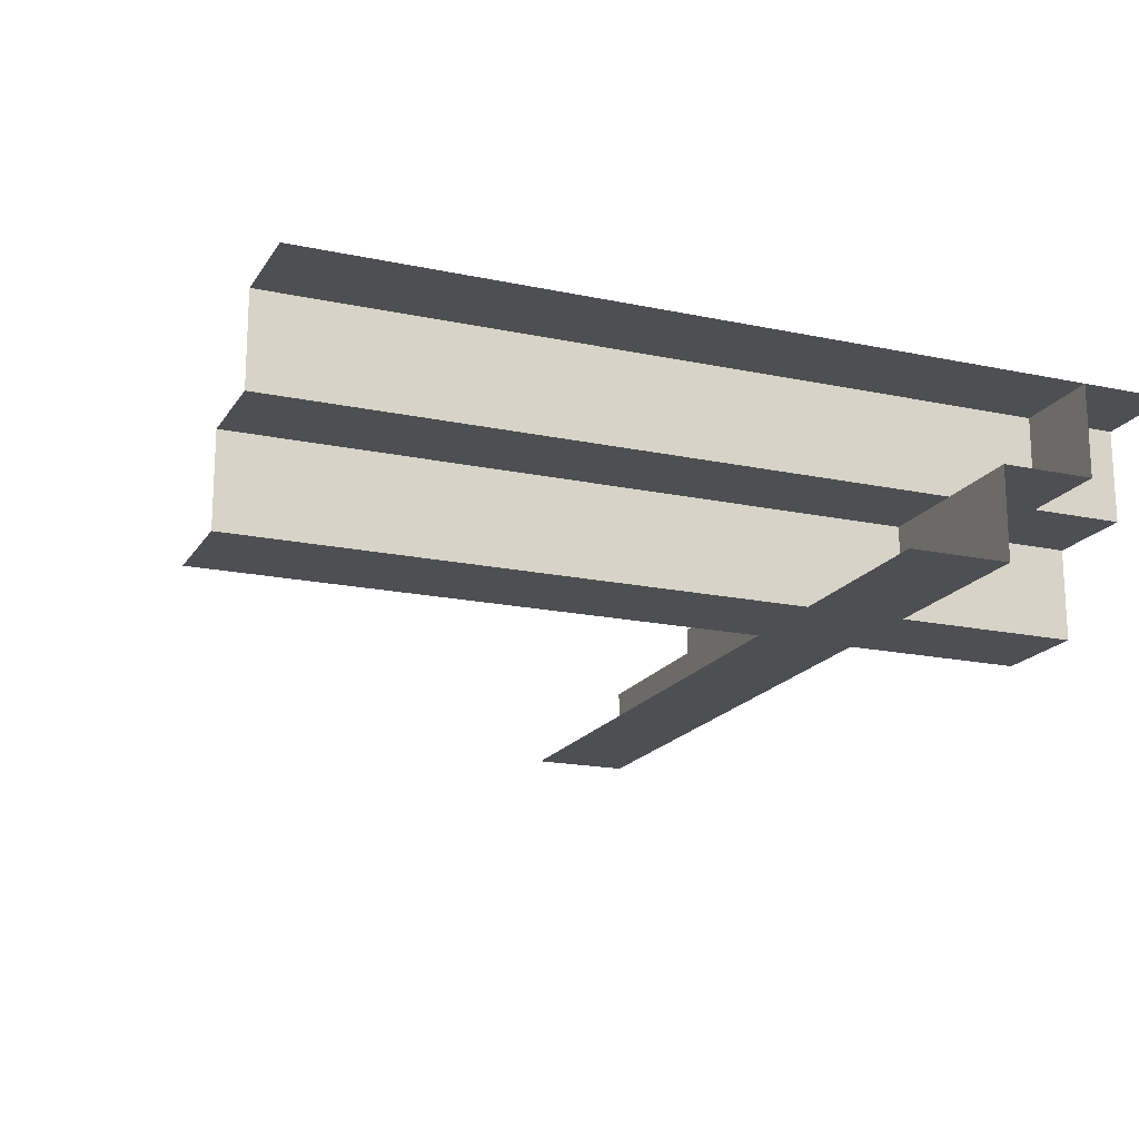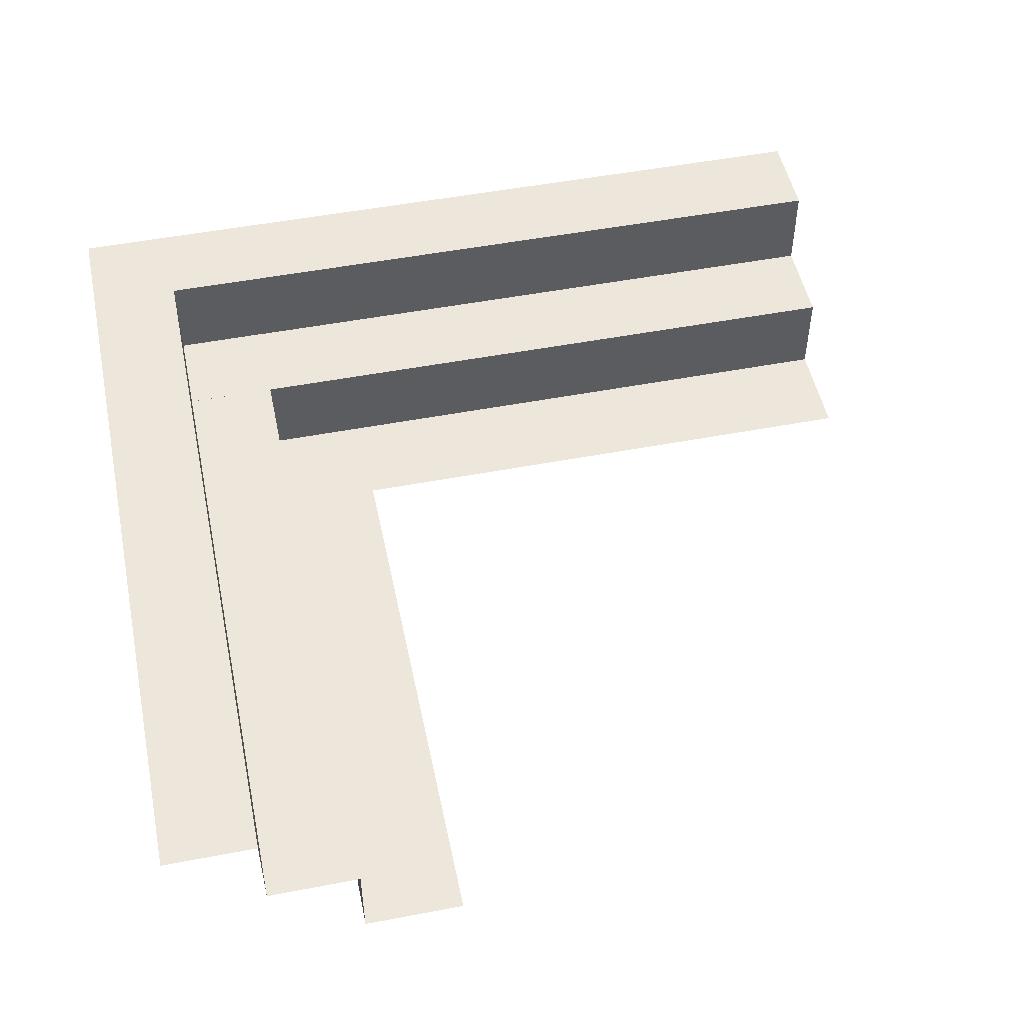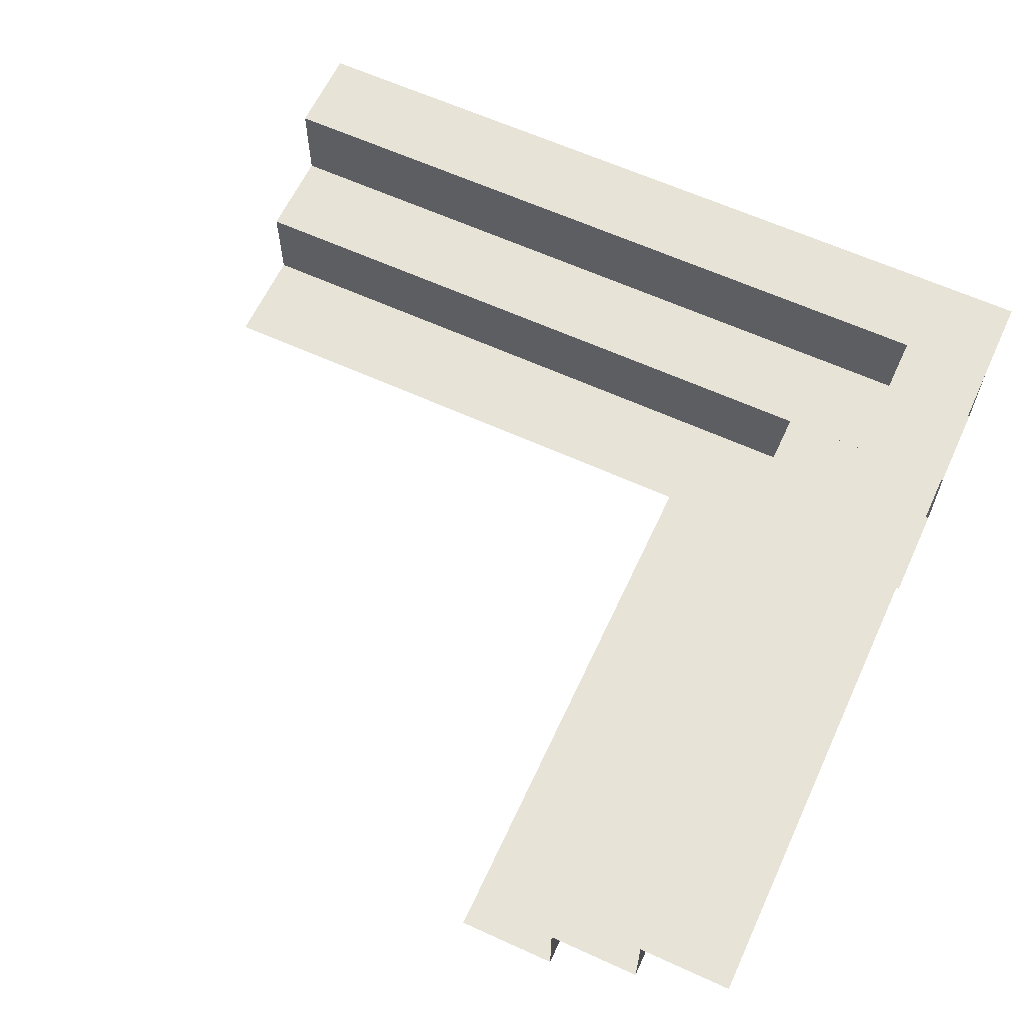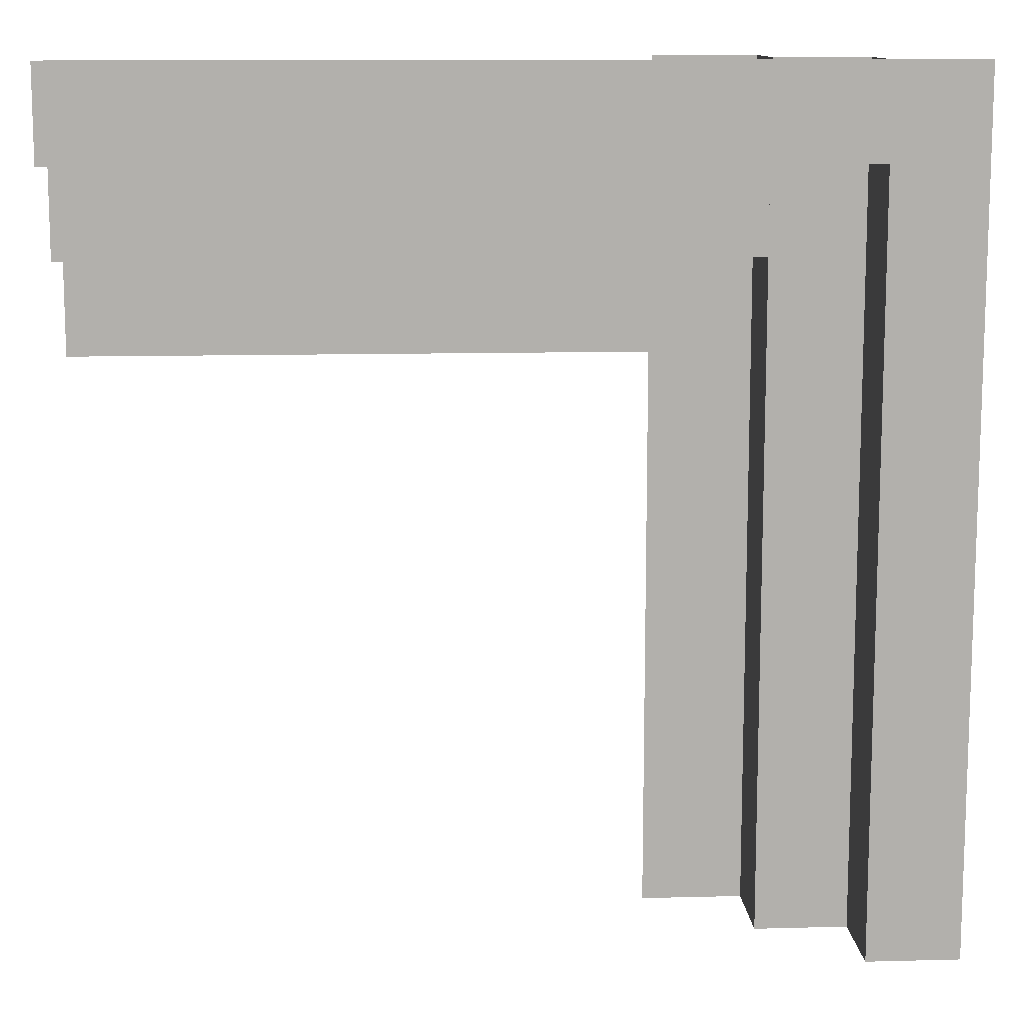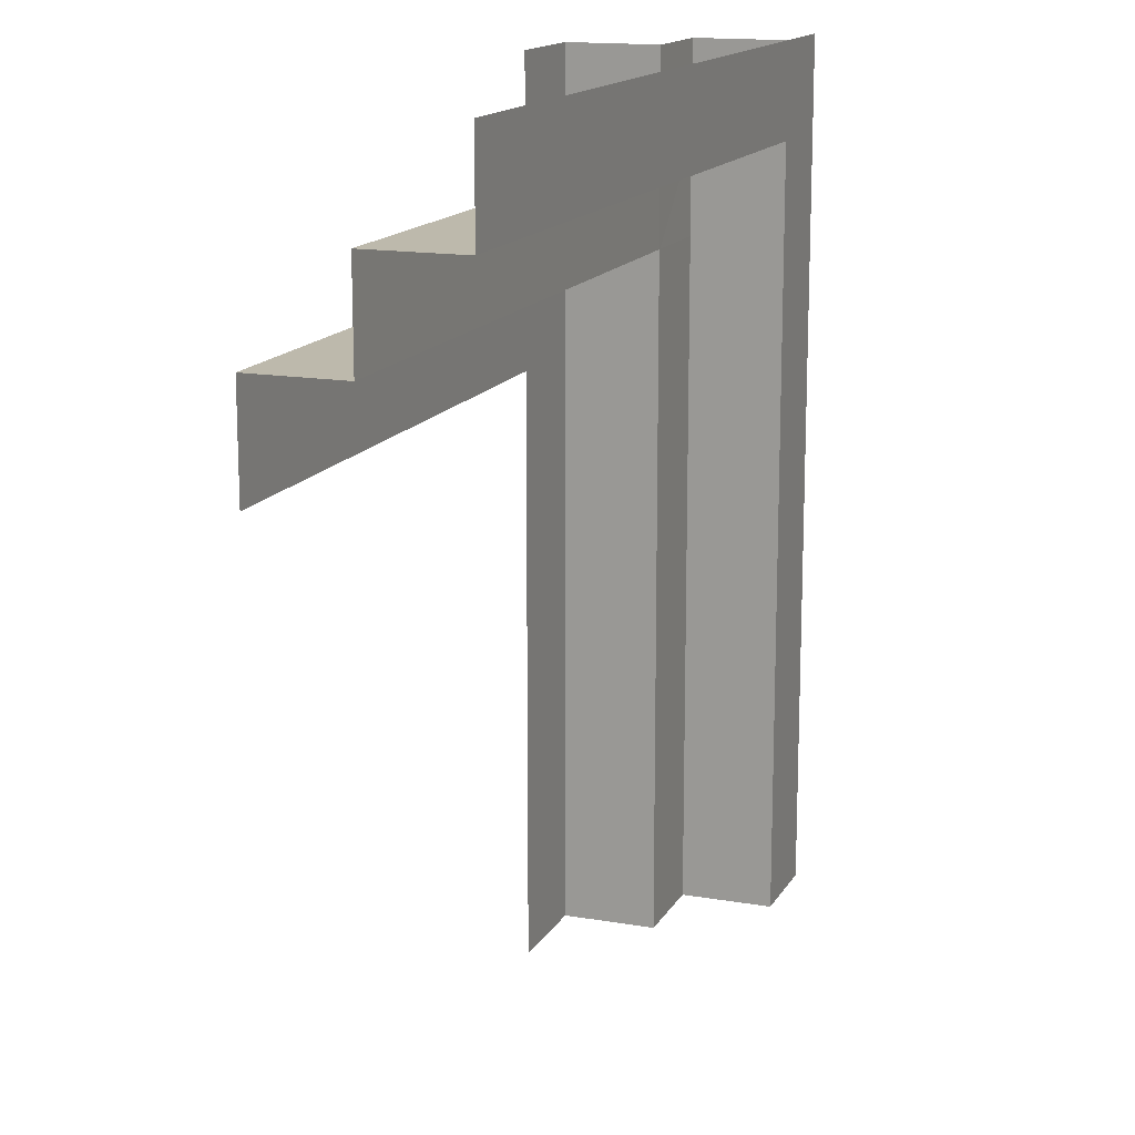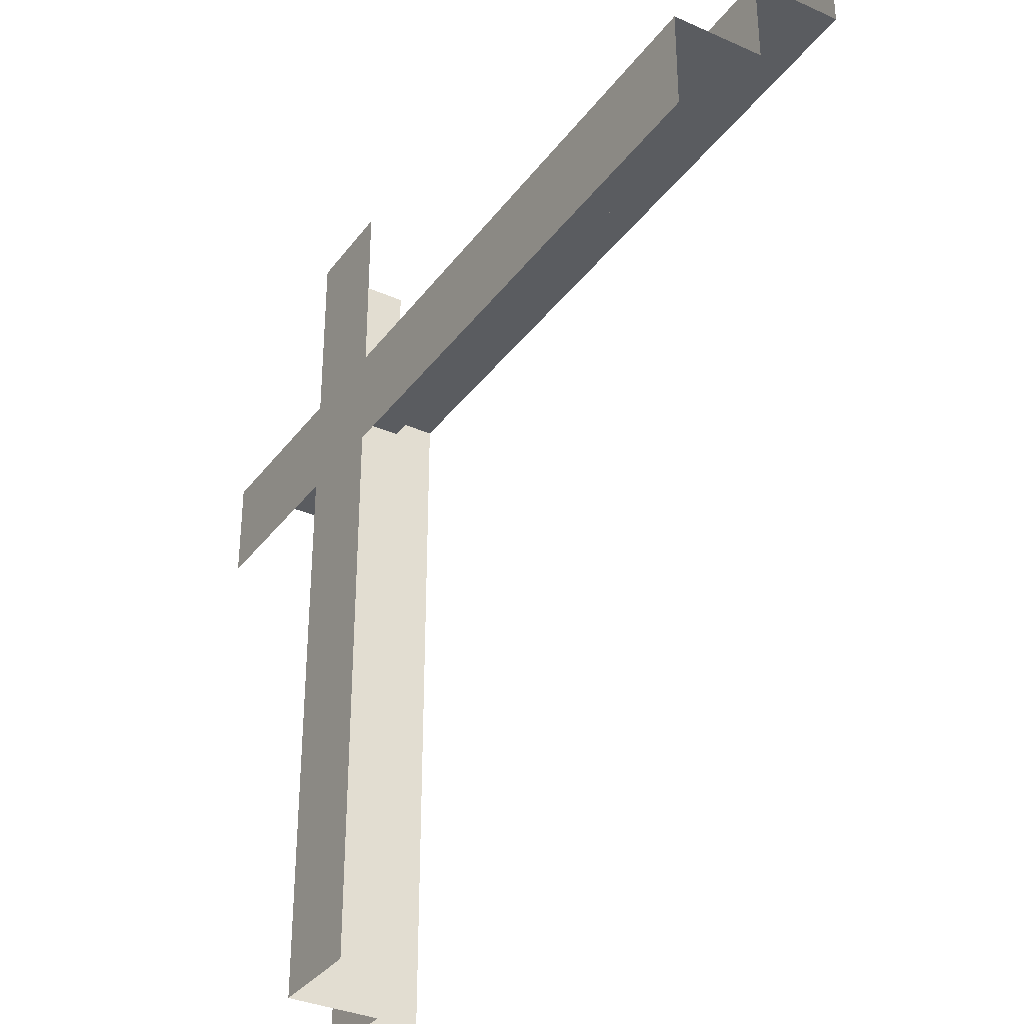
<metadata>
{"format":"obj","ext":"obj","renderer":"f3d","projection":"perspective","resolution":1024,"background":"white","views":[{"elev":-18.1,"azim":67.5,"up":"+Z"},{"elev":50.7,"azim":-101.8,"up":"+Z"},{"elev":62.3,"azim":24.8,"up":"+Z"},{"elev":11.7,"azim":-3.6,"up":"+Y"},{"elev":15.0,"azim":-69.6,"up":"+Y"},{"elev":-34.1,"azim":-121.1,"up":"+Y"}]}
</metadata>
<code>
v -0.5 0.4357 -0.3141
v -0.5 0.3357 -0.3641
v -0.5 0.3357 -0.3141
v -0.5 0.3357 -0.4141
v -0.3458 0.235 -0.5139
v -0.3458 0.235 -0.4139
v -0.1917 0.3357 -0.4141
v -0.0375 0.4357 -0.3141
v -0.0375 0.235 -0.4139
v -0.0375 0.235 -0.5139
v -0.0375 0.235 -0.4639
v -0.0375 0.125 -0.5139
v -0.0375 0.3357 -0.3641
v -0.0375 0.3357 -0.3141
v 0.2244 -0.4894 -0.4639
v 0.2244 -0.4894 -0.5139
v 0.2244 -0.02685 -0.4639
v 0.2244 -0.02685 -0.5139
v 0.2244 0.4356 -0.5139
v 0.2244 0.4356 -0.4639
v 0.2244 -0.181 -0.4139
v 0.2244 0.2815 -0.4139
v 0.2244 -0.181 -0.5139
v 0.2244 0.2815 -0.5139
v 0.2244 -0.2581 -0.4639
v 0.2244 -0.3352 -0.4139
v 0.2244 0.1273 -0.4139
v 0.2244 -0.3352 -0.5139
v 0.2244 0.1273 -0.5139
v 0.2244 -0.4894 -0.4139
v 0.2244 -0.02685 -0.4139
v 0.2244 0.4356 -0.4139
v 0.1167 0.235 -0.4139
v 0.1144 -0.4894 -0.5139
v 0.1144 -0.02685 -0.5139
v 0.1144 0.4356 -0.5139
v 0.2708 0.235 -0.5139
v 0.2708 0.3357 -0.4141
v 0.2708 0.3357 -0.3141
v 0.425 0.235 -0.4139
v 0.425 0.235 -0.5139
v 0.425 0.235 -0.4639
v 0.425 0.125 -0.5139
v 0.1938 0.235 -0.4639
v 0.1938 0.3357 -0.3641
v -0.5 0.235 -0.5139
v -0.5 0.235 -0.4639
v -0.5 0.235 -0.4139
v -0.5 0.125 -0.5139
v -0.3458 0.3357 -0.3141
v -0.3458 0.3357 -0.4141
v -0.1917 0.235 -0.4139
v -0.1917 0.235 -0.5139
v -0.1917 0.3357 -0.3141
v -0.0375 0.3357 -0.4141
v 0.1167 0.235 -0.5139
v 0.1167 0.3357 -0.3141
v 0.1167 0.3357 -0.4141
v 0.2708 0.235 -0.4139
v 0.425 -0.4894 -0.3141
v 0.425 -0.02685 -0.3141
v 0.425 0.4357 -0.3141
v 0.425 0.3357 -0.4141
v 0.425 0.3357 -0.3641
v 0.425 0.3357 -0.3141
v 0.325 -0.4894 -0.3141
v 0.325 -0.02685 -0.3141
v 0.325 0.4357 -0.3141
v 0.325 -0.4894 -0.4141
v 0.325 -0.4894 -0.3641
v 0.325 -0.02685 -0.3641
v 0.325 0.4357 -0.3641
v 0.325 -0.02685 -0.4141
v 0.325 0.4357 -0.4141
v 0.325 -0.181 -0.3141
v 0.325 0.2815 -0.3141
v 0.325 -0.181 -0.4141
v 0.325 0.2815 -0.4141
v 0.325 -0.2581 -0.3641
v 0.325 -0.3352 -0.3141
v 0.325 0.1273 -0.3141
v 0.325 -0.3352 -0.4141
v 0.325 0.1273 -0.4141
f 76 62 68
f 60 61 80
f 61 62 81
f 61 81 67
f 60 80 66
f 61 67 75
f 72 76 68
f 72 71 76
f 71 75 67
f 66 80 70
f 80 75 79
f 75 71 79
f 71 67 81
f 71 72 83
f 73 77 71
f 83 73 71
f 70 79 82
f 79 77 82
f 79 71 77
f 74 78 72
f 78 74 32
f 83 78 22
f 77 73 31
f 69 82 26
f 82 77 21
f 73 83 27
f 20 22 32
f 20 17 22
f 21 31 17
f 15 30 26
f 26 21 25
f 17 31 27
f 17 20 29
f 18 23 17
f 29 18 17
f 26 25 15
f 15 25 28
f 25 23 28
f 19 24 20
f 36 24 19
f 35 18 29
f 35 23 18
f 29 24 36
f 23 35 28
f 16 28 34
f 35 34 28
f 36 35 29
f 61 75 80
f 62 76 81
f 71 81 76
f 80 79 70
f 72 78 83
f 70 82 69
f 78 32 22
f 83 22 27
f 77 31 21
f 69 26 30
f 82 21 26
f 73 27 31
f 17 27 22
f 21 17 25
f 20 24 29
f 23 25 17
f 15 28 16
f 50 1 3
f 62 8 57
f 8 1 50
f 8 54 14
f 62 39 65
f 8 14 57
f 2 50 3
f 2 13 50
f 13 57 14
f 65 39 64
f 39 57 45
f 57 13 45
f 13 14 54
f 13 2 7
f 55 58 13
f 7 55 13
f 64 45 38
f 45 58 38
f 45 13 58
f 4 51 2
f 51 4 48
f 7 51 6
f 58 55 9
f 63 38 59
f 38 58 33
f 55 7 52
f 47 6 48
f 47 11 6
f 33 9 11
f 42 40 59
f 59 33 44
f 11 9 52
f 11 47 53
f 10 56 11
f 53 10 11
f 59 44 42
f 42 44 37
f 44 56 37
f 46 5 47
f 49 5 46
f 12 10 53
f 12 56 10
f 53 5 12
f 12 43 37
f 41 37 43
f 49 12 5
f 62 57 39
f 8 50 54
f 13 54 50
f 39 45 64
f 2 51 7
f 64 38 63
f 51 48 6
f 7 6 52
f 58 9 33
f 63 59 40
f 38 33 59
f 55 52 9
f 11 52 6
f 33 11 44
f 47 5 53
f 56 44 11
f 42 37 41
f 12 37 56

</code>
